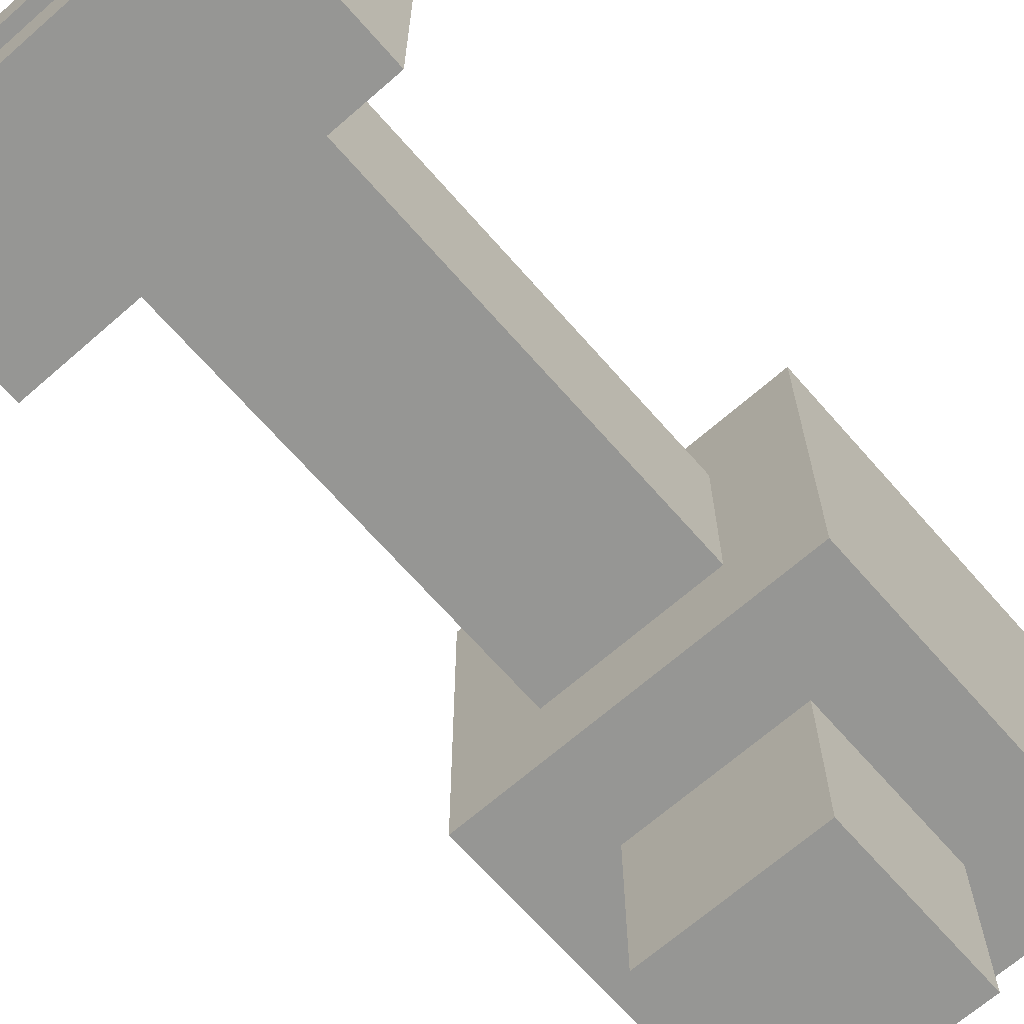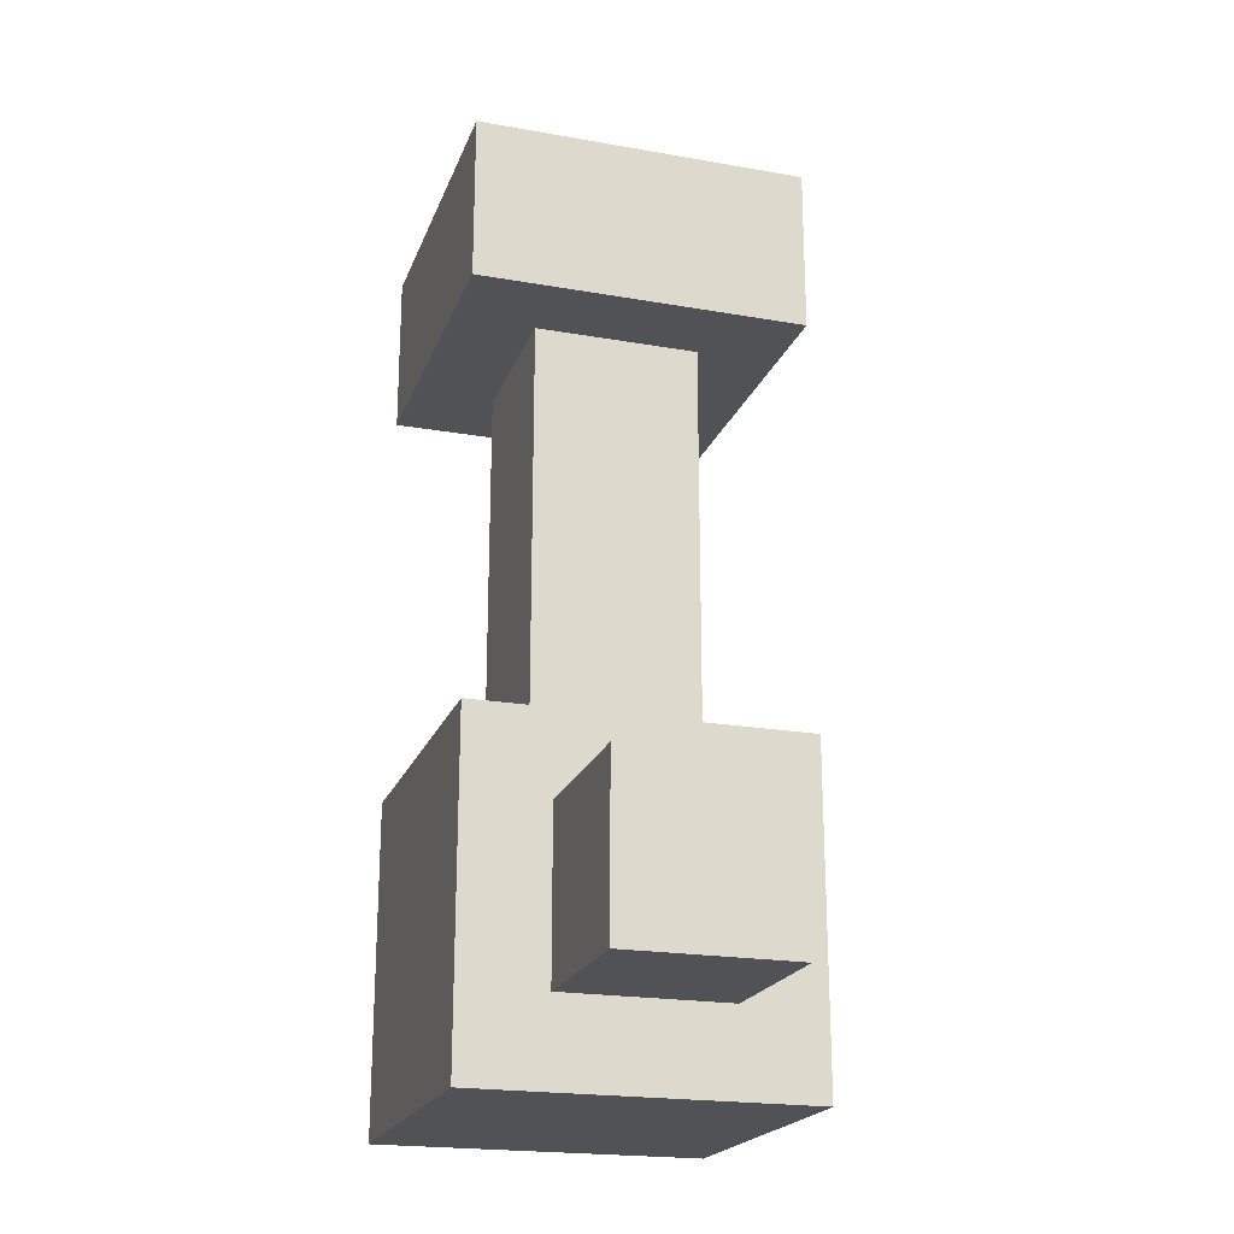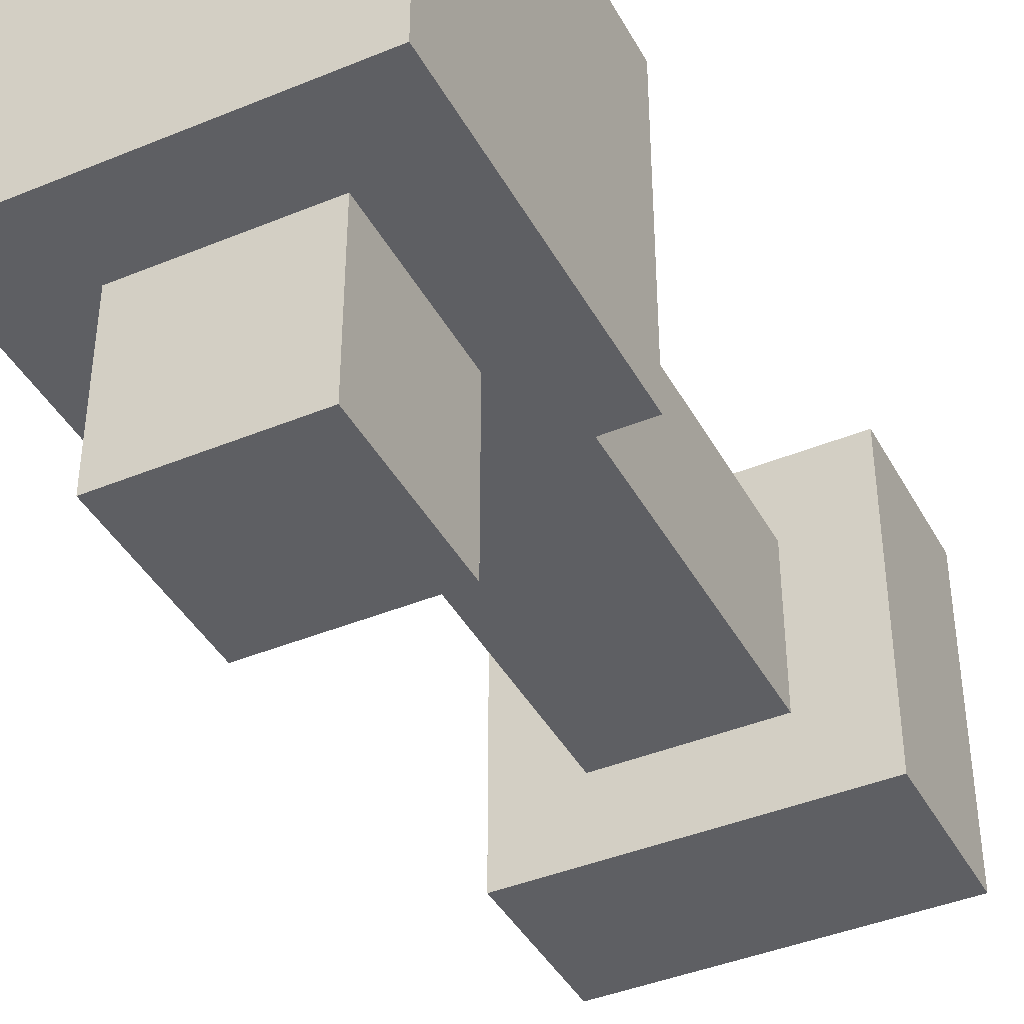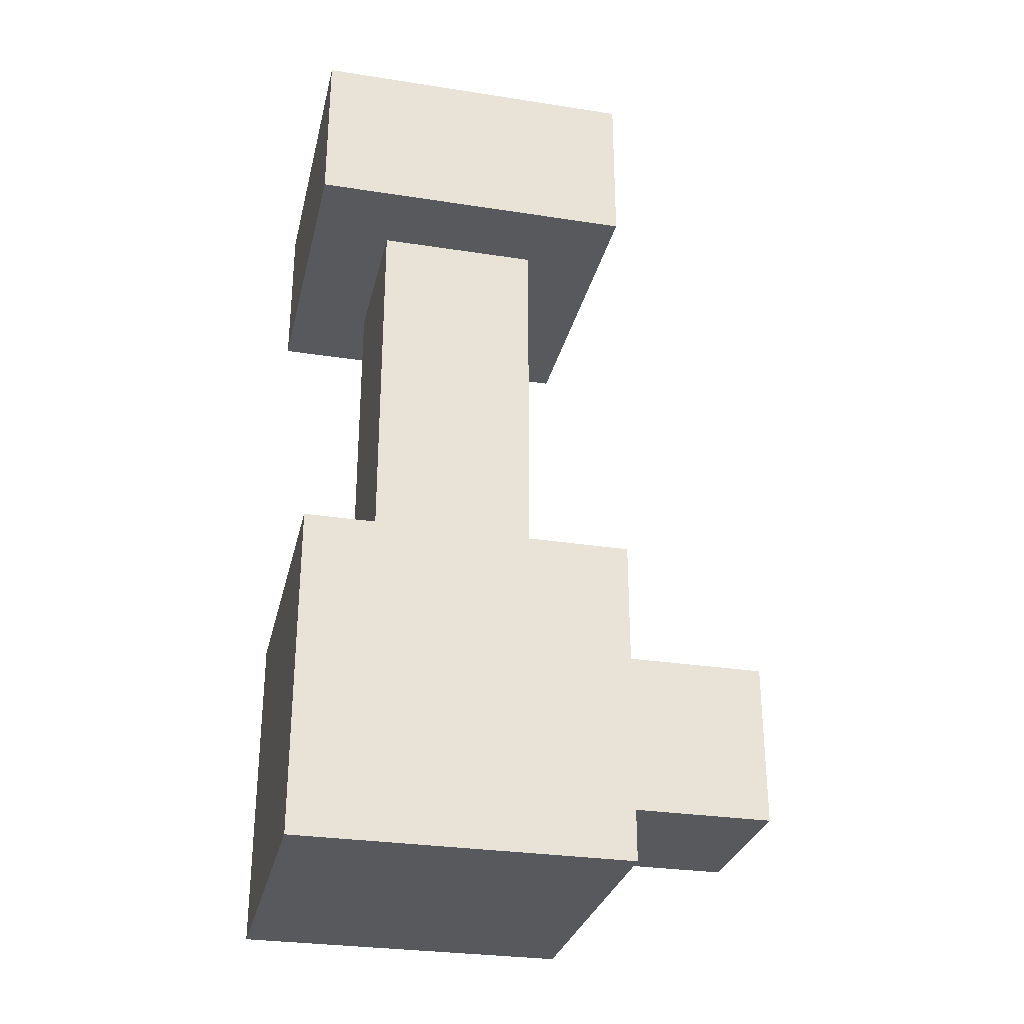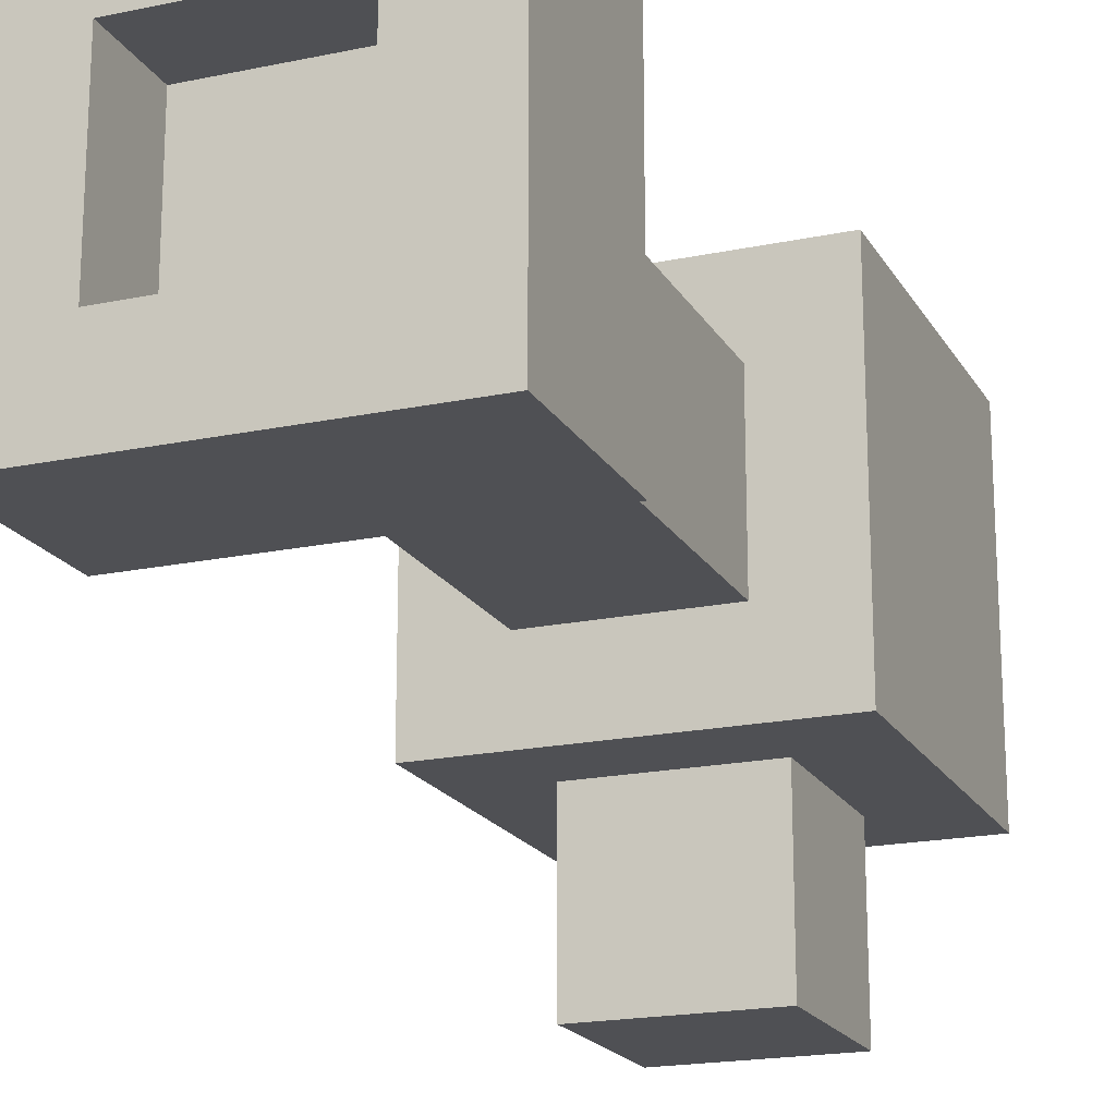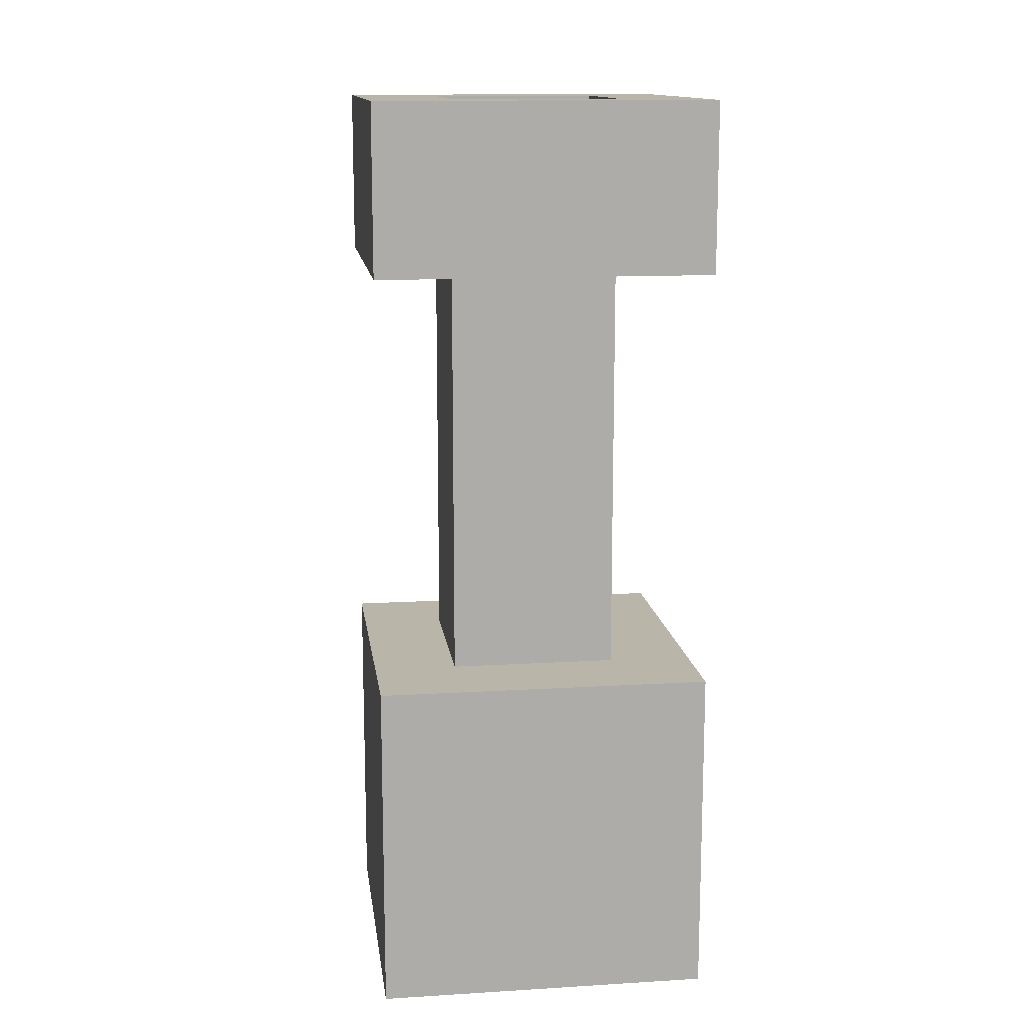
<metadata>
{"format":"obj","ext":"obj","renderer":"f3d","projection":"perspective","resolution":1024,"background":"white","views":[{"elev":-67.7,"azim":41.2,"up":"+Y"},{"elev":-21.2,"azim":-17.3,"up":"+Z"},{"elev":-41.3,"azim":-153.4,"up":"+Y"},{"elev":-29.4,"azim":-102.9,"up":"+Z"},{"elev":-19.1,"azim":21.7,"up":"+Y"},{"elev":13.5,"azim":172.3,"up":"+Z"}]}
</metadata>
<code>
v -3 2 6.5
v -3 2 4.5
v -3 2 -0.5
v -3 2 -4.5
v -3 6 6.5
v -3 6 4.5
v -3 6 -0.5
v -3 6 -4.5
f -4 -7 -8
f -3 -7 -4
f -2 -5 -6
f -1 -5 -2
v -2 0 -1.5
v -2 0 -3.5
v -2 2 -1.5
v -2 2 -3.5
v -2 3 4.5
v -2 3 -0.5
v -2 5 4.5
v -2 5 -0.5
f -6 -7 -8
f -5 -7 -6
f -2 -3 -4
f -1 -3 -2
v 0 3 6.5
v 0 3 5.5
v 0 5 6.5
v 0 5 5.5
f -2 -3 -4
f -1 -3 -2
v -2 3 6.5
v -2 3 5.5
v -2 5 6.5
v -2 5 5.5
f -4 -3 -2
f -2 -3 -1
v 0 0 -1.5
v 0 0 -3.5
v 0 2 -1.5
v 0 2 -3.5
v 0 3 4.5
v 0 3 -0.5
v 0 5 4.5
v 0 5 -0.5
f -8 -7 -6
f -6 -7 -5
f -4 -3 -2
f -2 -3 -1
v 1 2 6.5
v 1 2 4.5
v 1 2 -0.5
v 1 2 -4.5
v 1 6 6.5
v 1 6 4.5
v 1 6 -0.5
v 1 6 -4.5
f -8 -7 -4
f -4 -7 -3
f -6 -5 -2
f -2 -5 -1
v -3 2 6.5
v -3 6 6.5
v -2 3 6.5
v -2 5 6.5
v 0 3 6.5
v 0 5 6.5
v 1 2 6.5
v 1 6 6.5
f -6 -7 -8
f -5 -7 -6
f -4 -6 -8
f -3 -7 -5
f -2 -4 -8
f -2 -3 -4
f -1 -7 -3
f -1 -3 -2
v -2 3 5.5
v -2 5 5.5
v 0 3 5.5
v 0 5 5.5
f -2 -3 -4
f -1 -3 -2
v -3 2 -0.5
v -3 6 -0.5
v -2 3 -0.5
v -2 5 -0.5
v 0 3 -0.5
v 0 5 -0.5
v 1 2 -0.5
v 1 6 -0.5
f -6 -7 -8
f -5 -7 -6
f -4 -6 -8
f -3 -7 -5
f -2 -4 -8
f -2 -3 -4
f -1 -7 -3
f -1 -3 -2
v -2 0 -1.5
v -2 2 -1.5
v 0 0 -1.5
v 0 2 -1.5
f -2 -3 -4
f -1 -3 -2
v -3 2 4.5
v -3 6 4.5
v -2 3 4.5
v -2 5 4.5
v 0 3 4.5
v 0 5 4.5
v 1 2 4.5
v 1 6 4.5
f -8 -7 -6
f -6 -7 -5
f -8 -6 -4
f -5 -7 -3
f -8 -4 -2
f -4 -3 -2
f -3 -7 -1
f -2 -3 -1
v -2 0 -3.5
v -2 2 -3.5
v 0 0 -3.5
v 0 2 -3.5
f -4 -3 -2
f -2 -3 -1
v -3 2 -4.5
v -3 6 -4.5
v 1 2 -4.5
v 1 6 -4.5
f -4 -3 -2
f -2 -3 -1
v -2 0 -1.5
v 0 0 -1.5
v -2 0 -3.5
v 0 0 -3.5
f -2 -3 -4
f -1 -3 -2
v -3 2 6.5
v 1 2 6.5
v -3 2 4.5
v 1 2 4.5
v -3 2 -0.5
v 1 2 -0.5
v -2 2 -1.5
v 0 2 -1.5
v -2 2 -3.5
v 0 2 -3.5
v -3 2 -4.5
v 1 2 -4.5
f -10 -11 -12
f -9 -11 -10
f -6 -7 -8
f -5 -7 -6
f -4 -6 -8
f -3 -7 -5
f -2 -4 -8
f -2 -3 -4
f -1 -7 -3
f -1 -3 -2
v -2 3 4.5
v 0 3 4.5
v -2 3 -0.5
v 0 3 -0.5
f -2 -3 -4
f -1 -3 -2
v -2 5 6.5
v 0 5 6.5
v -2 5 5.5
v 0 5 5.5
f -2 -3 -4
f -1 -3 -2
v -2 3 6.5
v 0 3 6.5
v -2 3 5.5
v 0 3 5.5
f -4 -3 -2
f -2 -3 -1
v -2 5 4.5
v 0 5 4.5
v -2 5 -0.5
v 0 5 -0.5
f -4 -3 -2
f -2 -3 -1
v -3 6 6.5
v 1 6 6.5
v -3 6 4.5
v 1 6 4.5
v -3 6 -0.5
v 1 6 -0.5
v -3 6 -4.5
v 1 6 -4.5
f -8 -7 -6
f -6 -7 -5
f -4 -3 -2
f -2 -3 -1

</code>
